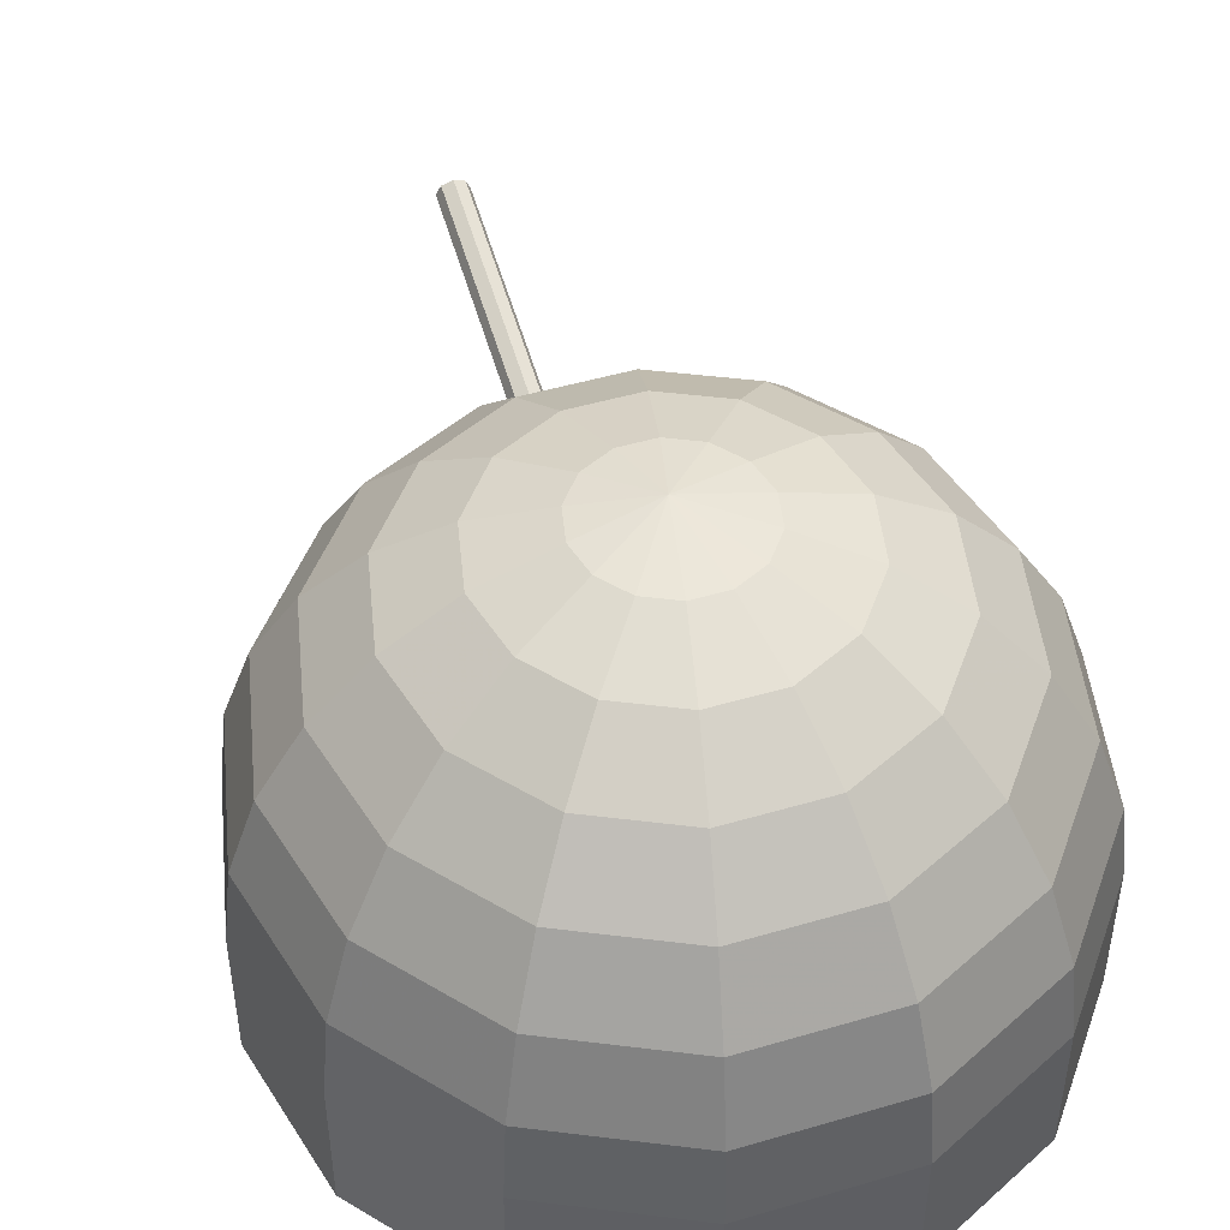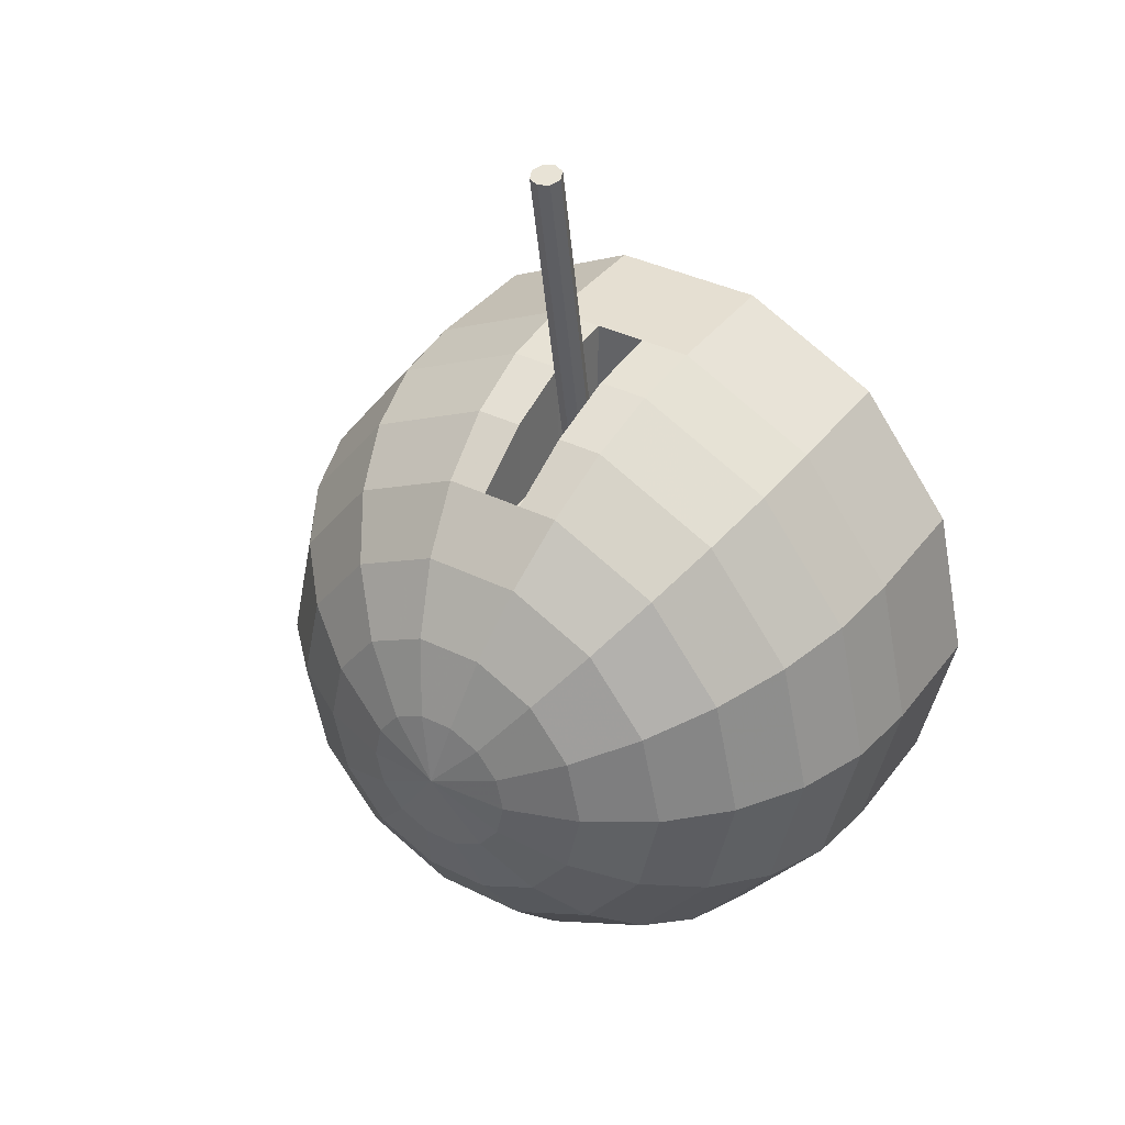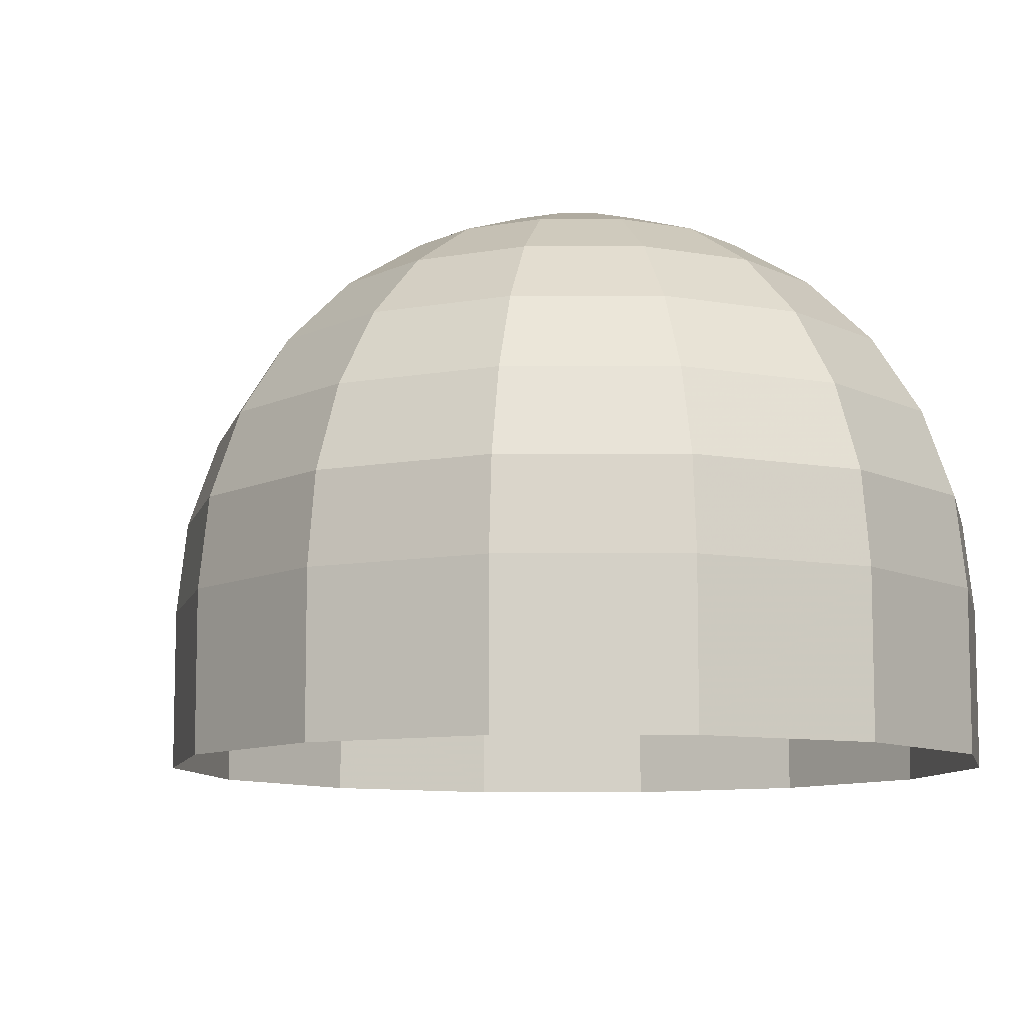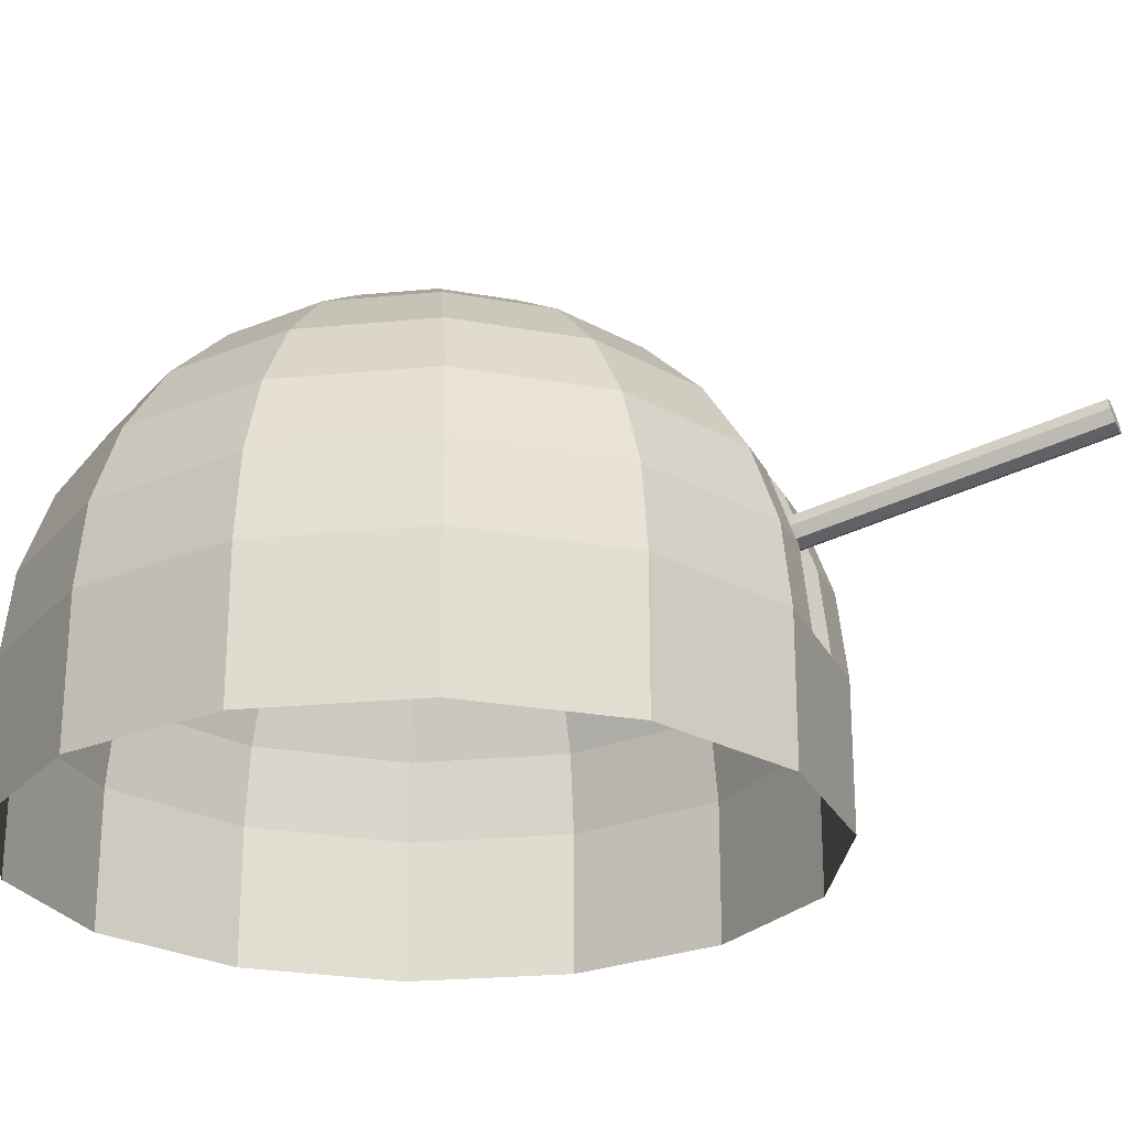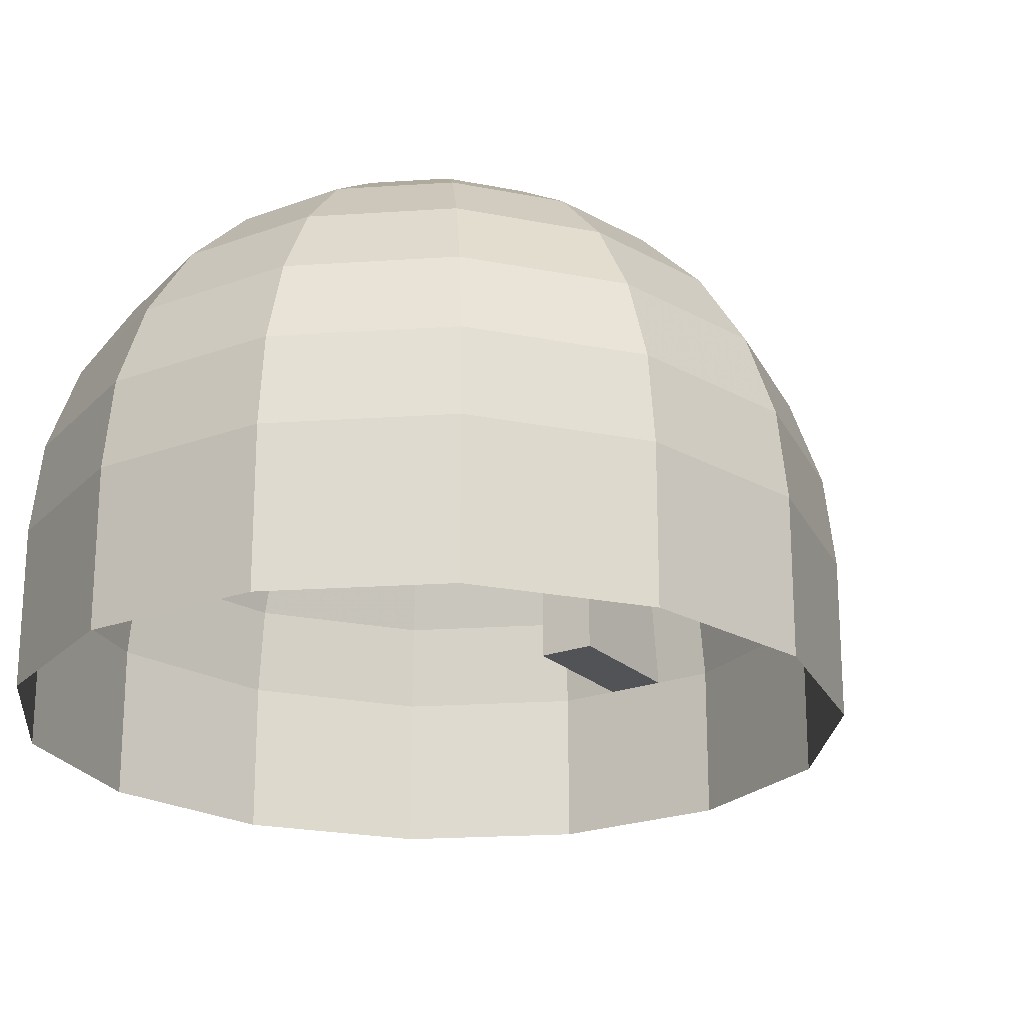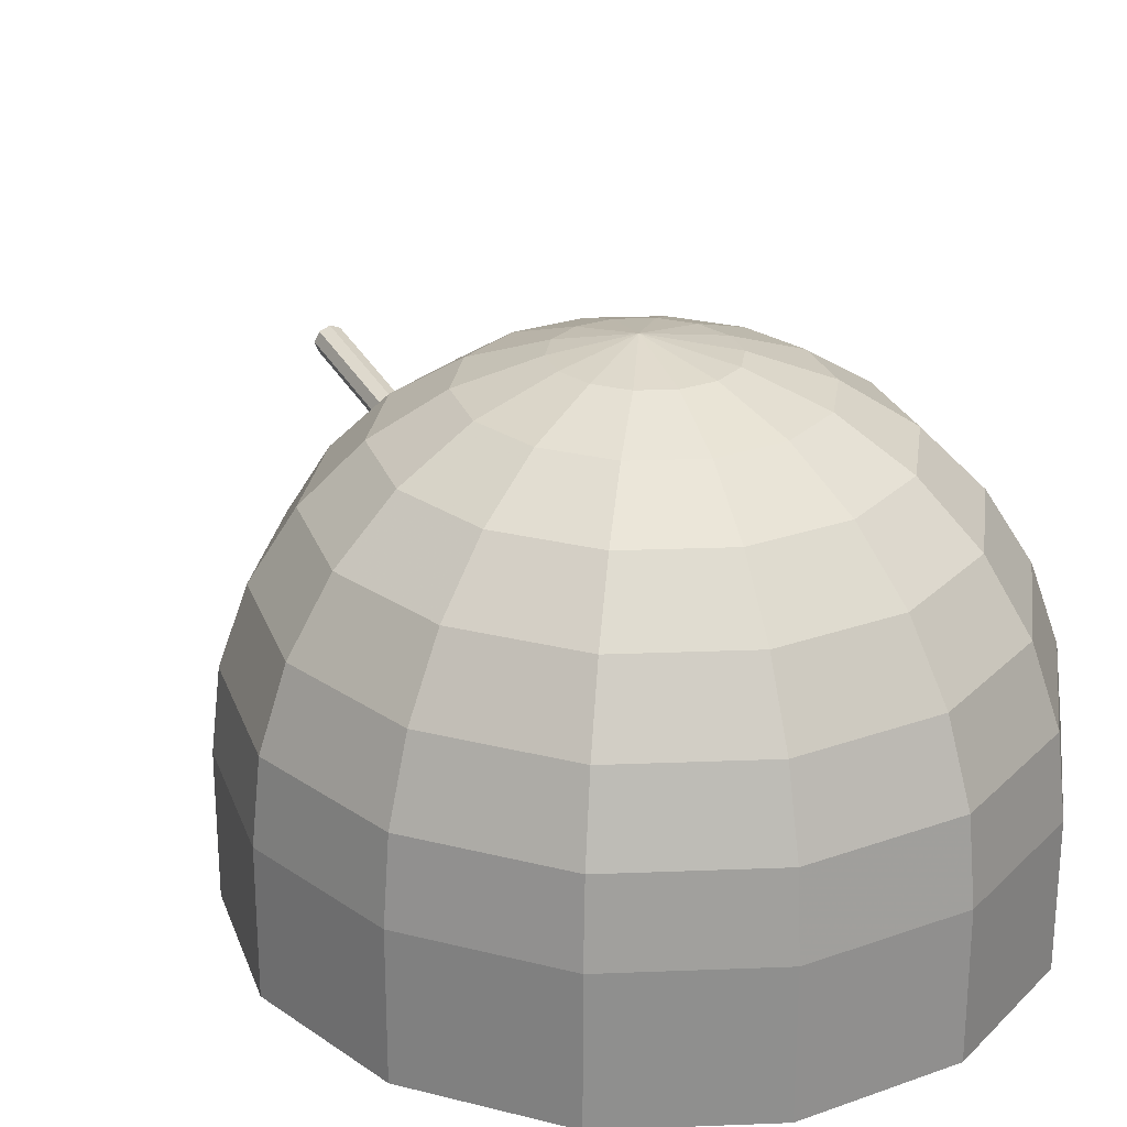
<metadata>
{"format":"obj","ext":"obj","renderer":"f3d","projection":"perspective","resolution":1024,"background":"white","views":[{"elev":47.5,"azim":161.6,"up":"+Y"},{"elev":37.3,"azim":-147.5,"up":"+Z"},{"elev":-9.5,"azim":154.0,"up":"+Y"},{"elev":-24.8,"azim":-68.6,"up":"+Y"},{"elev":-22.3,"azim":-147.1,"up":"+Y"},{"elev":25.1,"azim":150.1,"up":"+Y"}]}
</metadata>
<code>
o base_Sphere.001
v 0.4505 -0.195 -0.2225
v 0.3117 -0.195 -0.401
v 0.1113 -0.195 -0.5
v -0.1113 -0.195 -0.5
v -0.3117 -0.195 -0.401
v -0.4505 -0.195 -0.2225
v -0.5 -0.195 -0
v -0.4505 -0.195 0.2225
v -0.3117 -0.195 0.401
v -0.1113 -0.195 0.5
v 0.1113 -0.195 0.5
v 0.3117 -0.195 0.401
v 0.4505 -0.195 0.2225
v 0.5 -0.195 -0
v 0.5 0 -0
v 0.4505 0 0.2225
v 0.3117 0 0.401
v 0.1113 0 0.5
v -0.1113 0 0.5
v -0.3117 0 0.401
v -0.4505 0 0.2225
v -0.5 0 -0
v -0.4505 0 -0.2225
v -0.3117 0 -0.401
v -0.1113 0 -0.5
v 0.1113 0 -0.5
v 0.3117 0 -0.401
v 0.4505 0 -0.2225
f 1 2 27 28
f 26 27 2 3
f 25 26 3 4
f 24 25 4 5
f 23 24 5 6
f 22 23 6 7
f 21 22 7 8
f 20 21 8 9
f 19 20 9 10
f 17 18 11 12
f 16 17 12 13
f 15 16 13 14
f 14 1 28 15
f 10 11 18 19
o turret_Sphere
v 0.4505 0 -0.2225
v 0.4392 0.1113 -0.2169
v 0.4059 0.2169 -0.2005
v 0.3522 0.3117 -0.174
v 0.2809 0.3909 -0.1387
v 0.1955 0.4505 -0.09655
v 0.1002 0.4875 -0.04952
v 0.06937 0.4875 -0.08922
v 0.1353 0.4505 -0.174
v 0.1944 0.3909 -0.25
v 0.2437 0.3117 -0.3135
v 0.2809 0.2169 -0.3613
v 0.3039 0.1113 -0.3909
v 0.3117 0 -0.401
v 0.1113 0 -0.5
v 0.1085 0.1113 -0.4875
v 0.1002 0.2169 -0.4505
v 0.08699 0.3117 -0.3909
v 0.06937 0.3909 -0.3117
v 0.04827 0.4505 -0.2169
v 0.02476 0.4875 -0.1113
v -0.02476 0.4875 -0.1113
v -0.04827 0.4505 -0.2169
v -0.06937 0.3909 -0.3117
v -0.08699 0.3117 -0.3909
v -0.1002 0.2169 -0.4505
v -0.1085 0.1113 -0.4875
v -0.1113 0 -0.5
v -0.3117 0 -0.401
v -0.3039 0.1113 -0.3909
v -0.2809 0.2169 -0.3613
v -0.2437 0.3117 -0.3135
v -0.1944 0.3909 -0.25
v -0.1353 0.4505 -0.174
v -0.06937 0.4875 -0.08922
v -0.1002 0.4875 -0.04952
v -0.1955 0.4505 -0.09655
v -0.2809 0.3909 -0.1387
v -0.3522 0.3117 -0.174
v -0.4059 0.2169 -0.2005
v -0.4392 0.1113 -0.2169
v -0.4505 0 -0.2225
v -0.5 0 -0
v -0.4875 0.1113 -0
v -0.4505 0.2169 0
v -0.3909 0.3117 0
v -0.3117 0.3909 0
v -0.2169 0.4505 -0
v -0.1113 0.4875 0
v -0.1002 0.4875 0.04952
v -0.1955 0.4505 0.09655
v -0.2809 0.3909 0.1387
v -0.3522 0.3117 0.174
v -0.4059 0.2169 0.2005
v -0.4392 0.1113 0.2169
v -0.4505 0 0.2225
v -0.3117 0 0.401
v -0.3039 0.1113 0.3909
v -0.2809 0.2169 0.3613
v -0.2437 0.3117 0.3135
v -0.1944 0.3909 0.25
v -0.1353 0.4505 0.174
v -0.06937 0.4875 0.08922
v -0.02476 0.4875 0.1113
v -0.04827 0.4505 0.2169
v -0.06937 0.3909 0.3117
v -0.08699 0.3117 0.3909
v -0.1002 0.2169 0.4505
v -0.1085 0.1113 0.4875
v -0.1113 0 0.5
v 0.1113 0 0.5
v 0.1085 0.1113 0.4875
v 0.1002 0.2169 0.4505
v 0.08699 0.3117 0.3909
v 0.06937 0.3909 0.3117
v 0.04827 0.4505 0.2169
v 0.02476 0.4875 0.1113
v 0.06937 0.4875 0.08922
v 0.1353 0.4505 0.174
v 0.1944 0.3909 0.25
v 0.2437 0.3117 0.3135
v 0.2809 0.2169 0.3613
v 0.3039 0.1113 0.3909
v 0.3117 0 0.401
v 0.4505 0 0.2225
v 0.4392 0.1113 0.2169
v 0.4059 0.2169 0.2005
v 0.3522 0.3117 0.174
v 0.2809 0.3909 0.1387
v 0.1955 0.4505 0.09655
v 0.1002 0.4875 0.04952
v 0.1113 0.4875 -0
v 0.2169 0.4505 0
v 0.3117 0.3909 -0
v 0.3909 0.3117 -0
v 0.4505 0.2169 0
v 0.4875 0.1113 0
v 0.5 0 -0
v -0.03709 0 0.5
v 0.03709 0 0.5
v -0.03616 0.1113 0.4875
v 0.03616 0.1113 0.4875
v -0.03341 0.2169 0.4505
v 0.03341 0.2169 0.4505
v -0.029 0.3117 0.3909
v 0.029 0.3117 0.3909
v -0.02312 0.3909 0.3117
v 0.02312 0.3909 0.3117
v -0.01609 0.4505 0.2169
v 0.01609 0.4505 0.2169
v -0.008253 0.4875 0.1113
v 0.008253 0.4875 0.1113
v 0 0.5063 0.01391
v -0.029 0.3117 0.3159
v -0.03341 0.2169 0.3159
v -0.03616 0.1113 0.3159
v -0.03709 0 0.3159
v 0.029 0.3117 0.3159
v 0.03341 0.2169 0.3159
v 0.03616 0.1113 0.3159
v 0.03709 0 0.3159
f 29 30 125 126
f 124 125 30 31
f 123 124 31 32
f 122 123 32 33
f 121 122 33 34
f 120 121 34 35
f 35 34 37 36
f 34 33 38 37
f 33 32 39 38
f 32 31 40 39
f 31 30 41 40
f 30 29 42 41
f 41 42 43 44
f 40 41 44 45
f 39 40 45 46
f 38 39 46 47
f 37 38 47 48
f 36 37 48 49
f 49 48 51 50
f 48 47 52 51
f 47 46 53 52
f 46 45 54 53
f 45 44 55 54
f 44 43 56 55
f 55 56 57 58
f 54 55 58 59
f 53 54 59 60
f 52 53 60 61
f 51 52 61 62
f 50 51 62 63
f 63 62 65 64
f 62 61 66 65
f 61 60 67 66
f 60 59 68 67
f 59 58 69 68
f 58 57 70 69
f 69 70 71 72
f 68 69 72 73
f 67 68 73 74
f 66 67 74 75
f 65 66 75 76
f 64 65 76 77
f 77 76 79 78
f 76 75 80 79
f 75 74 81 80
f 74 73 82 81
f 73 72 83 82
f 72 71 84 83
f 83 84 85 86
f 82 83 86 87
f 81 82 87 88
f 80 81 88 89
f 79 80 89 90
f 78 79 90 91
f 91 90 93 92
f 90 89 94 93
f 89 88 95 94
f 88 87 96 95
f 87 86 97 96
f 86 85 98 97
f 105 104 107 106
f 104 103 108 107
f 103 102 109 108
f 102 101 110 109
f 101 100 111 110
f 100 99 112 111
f 111 112 113 114
f 110 111 114 115
f 109 110 115 116
f 108 109 116 117
f 107 108 117 118
f 106 107 118 119
f 119 118 121 120
f 118 117 122 121
f 117 116 123 122
f 116 115 124 123
f 115 114 125 124
f 114 113 126 125
f 98 127 129 97
f 128 99 100 130
f 97 129 131 96
f 130 100 101 132
f 96 131 133 95
f 132 101 102 134
f 95 133 135 94
f 134 102 103 136
f 94 135 137 93
f 135 136 138 137
f 136 103 104 138
f 93 137 139 92
f 137 138 140 139
f 138 104 105 140
f 140 105 141
f 139 140 141
f 92 139 141
f 120 35 141
f 119 120 141
f 106 119 141
f 105 106 141
f 91 92 141
f 78 91 141
f 77 78 141
f 64 77 141
f 63 64 141
f 50 63 141
f 49 50 141
f 36 49 141
f 35 36 141
f 133 134 136 135
f 133 131 143 142
f 131 129 144 143
f 129 127 145 144
f 132 134 146 147
f 130 132 147 148
f 128 130 148 149
f 142 143 147 146
f 143 144 148 147
f 144 145 149 148
f 127 128 149 145
f 133 142 146 134
o gun_Cylinder
v -0.01559 0.241 0.854
v 4.1e-05 0.2346 0.8557
v 0.006456 0.2193 0.8591
v -0.000108 0.204 0.8622
v -0.01581 0.1976 0.8633
v -0.03144 0.204 0.8616
v -0.03786 0.2193 0.8582
v -0.03129 0.2347 0.8551
v 0.000105 0.0662 -0.008627
v 0.01574 0.05983 -0.006969
v 0.02216 0.04448 -0.003574
v 0.01559 0.02915 -0.00043
v -0.000105 0.02281 0.000621
v -0.01574 0.02917 -0.001037
v -0.02216 0.04452 -0.004432
v -0.01559 0.05986 -0.007576
v -0.0157 0.2193 0.8587
f 151 150 166
f 166 152 151
f 166 153 152
f 166 154 153
f 166 155 154
f 166 156 155
f 166 157 156
f 166 150 157
f 150 151 159 158
f 151 152 160 159
f 152 153 161 160
f 153 154 162 161
f 154 155 163 162
f 155 156 164 163
f 156 157 165 164
f 157 150 158 165

</code>
